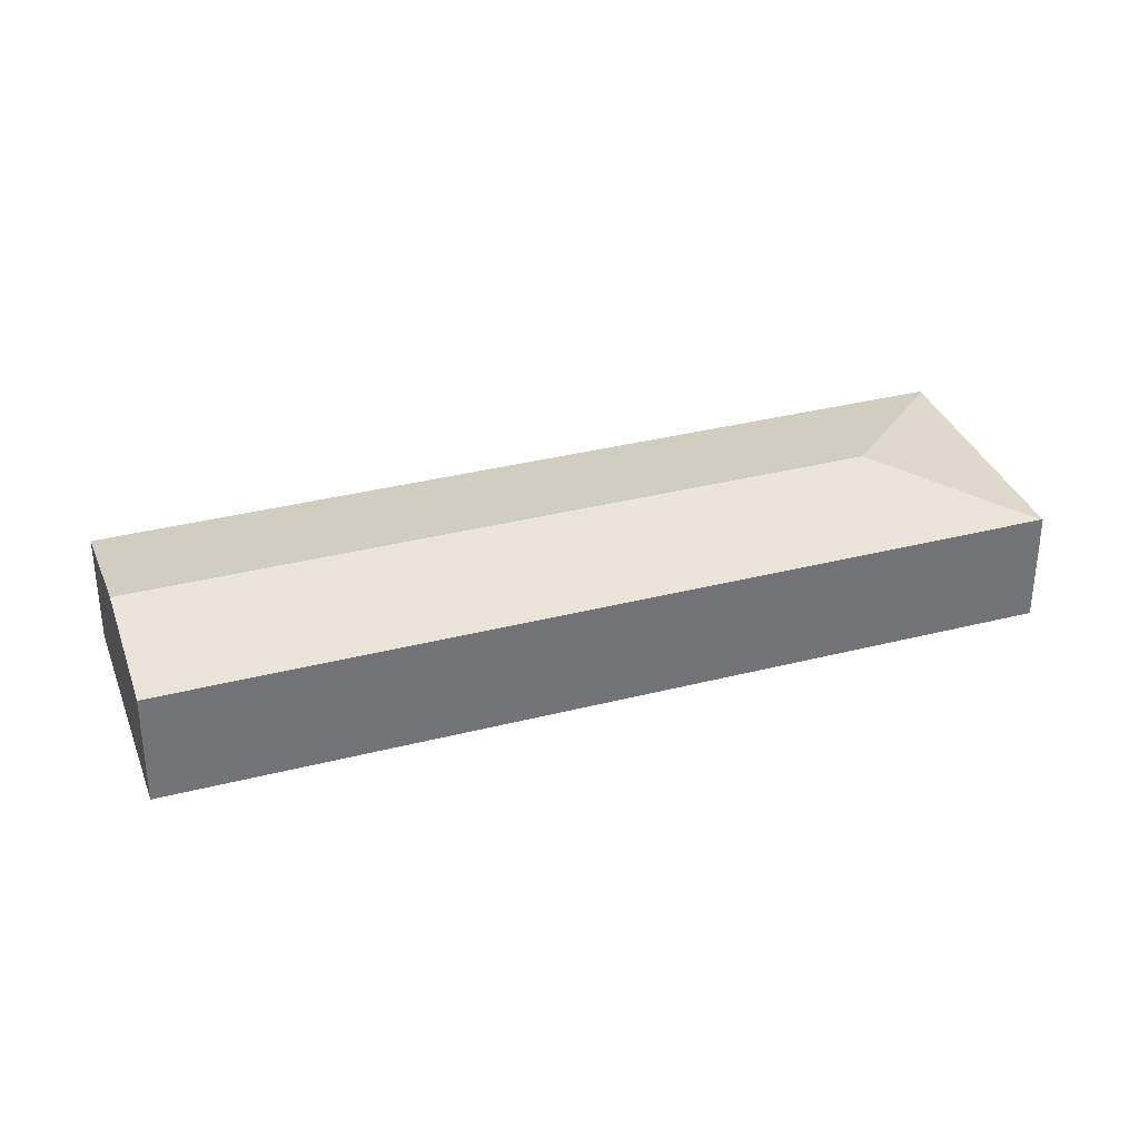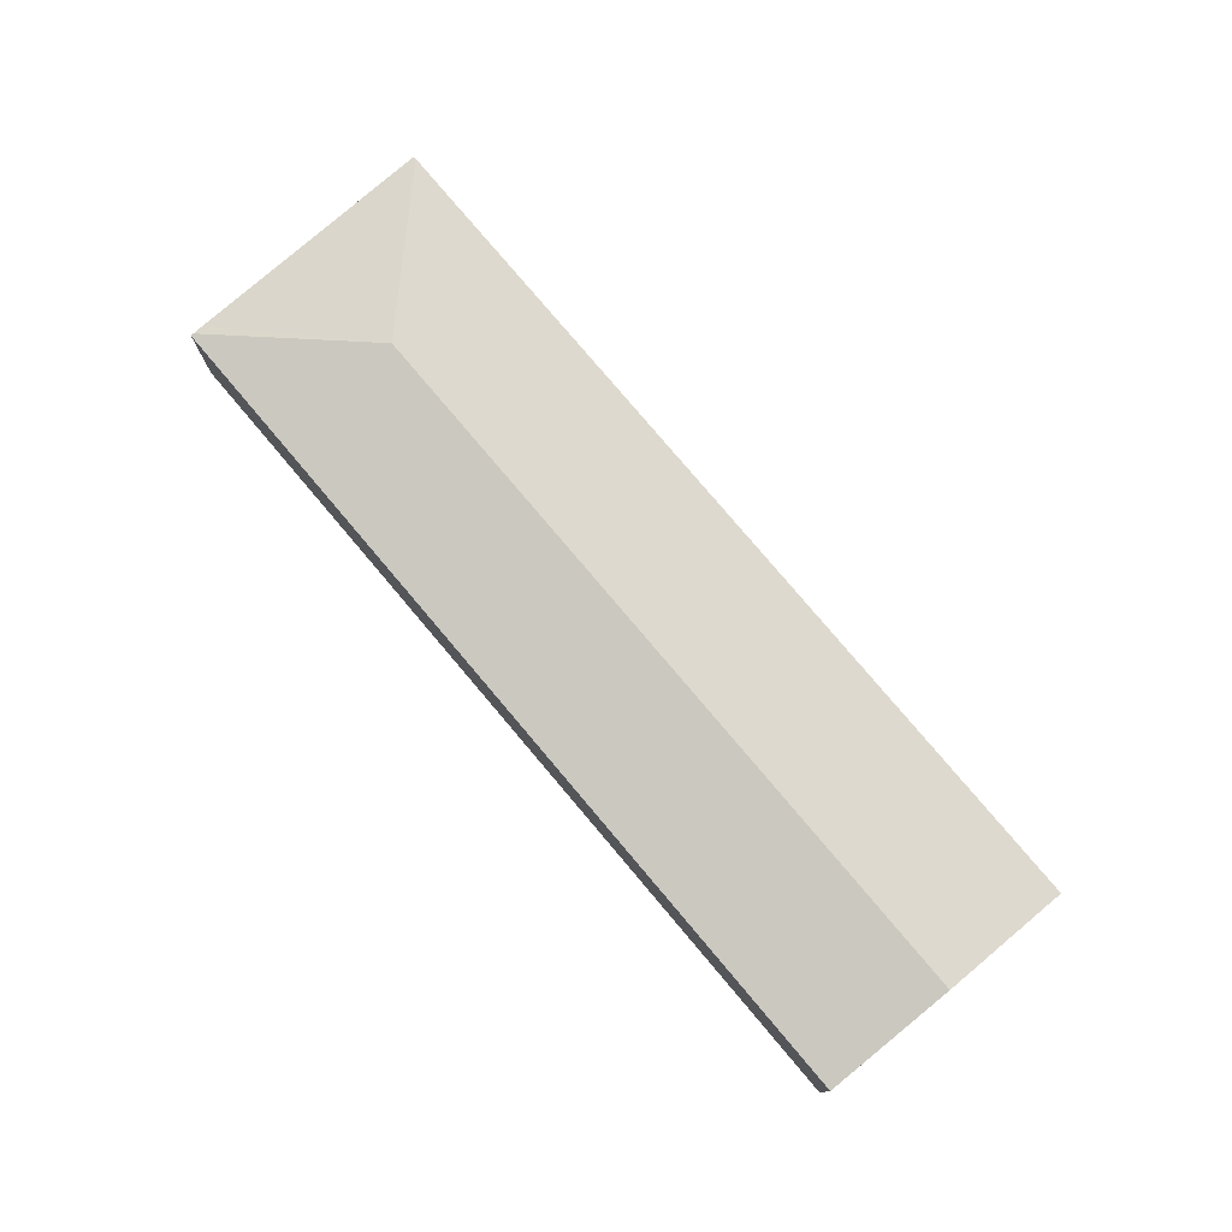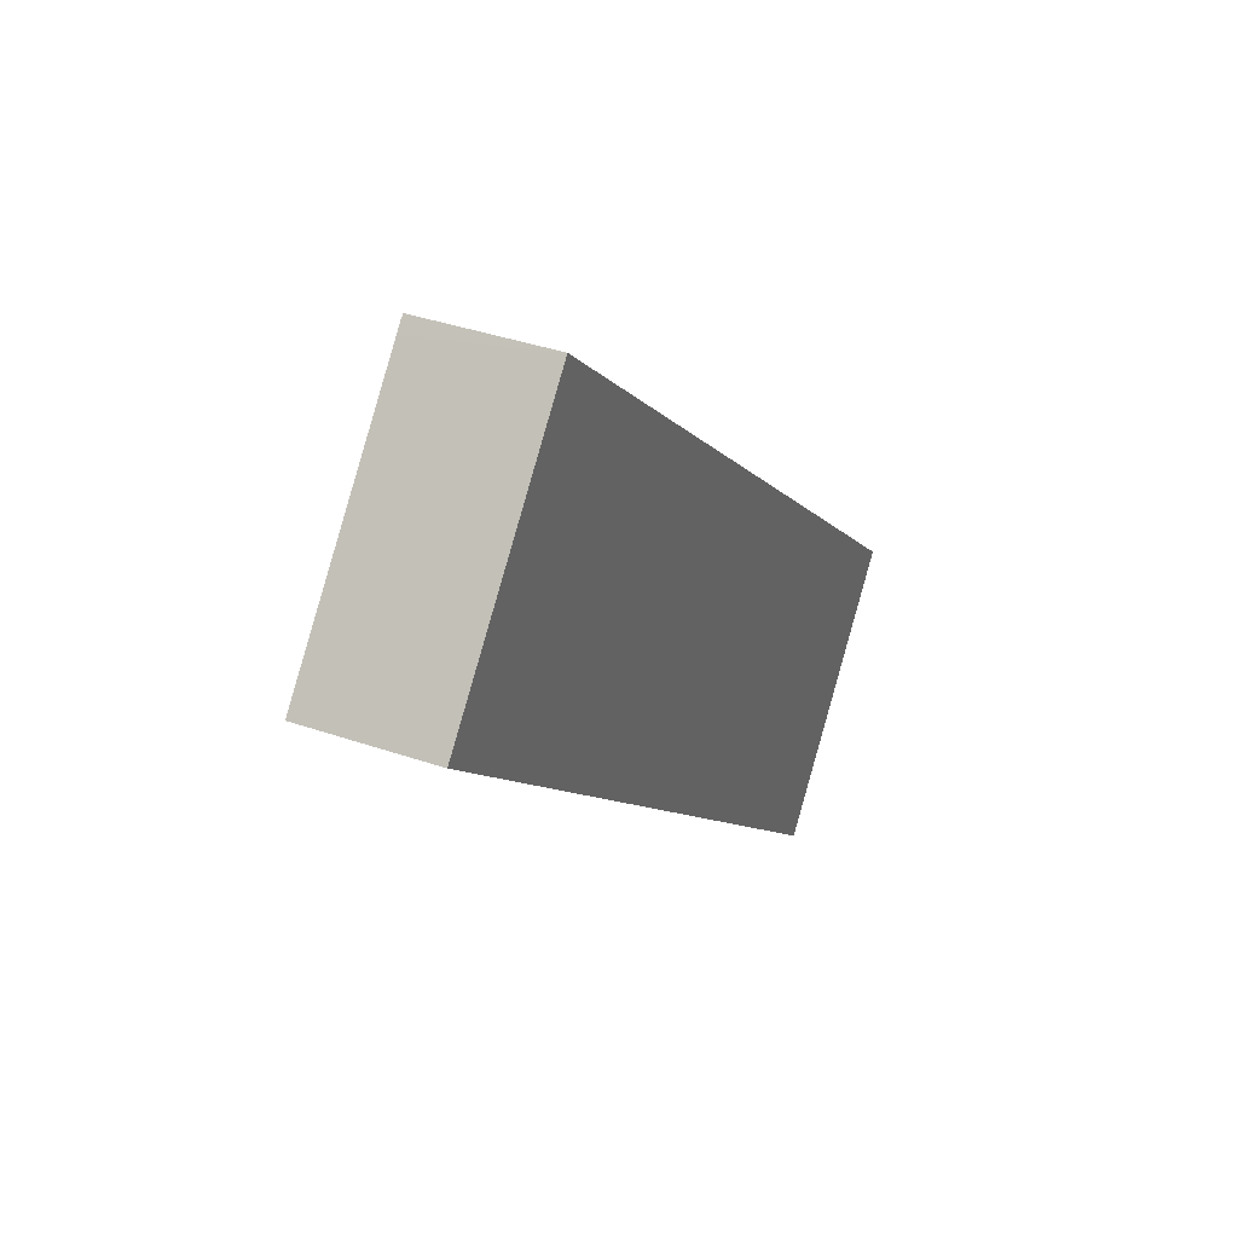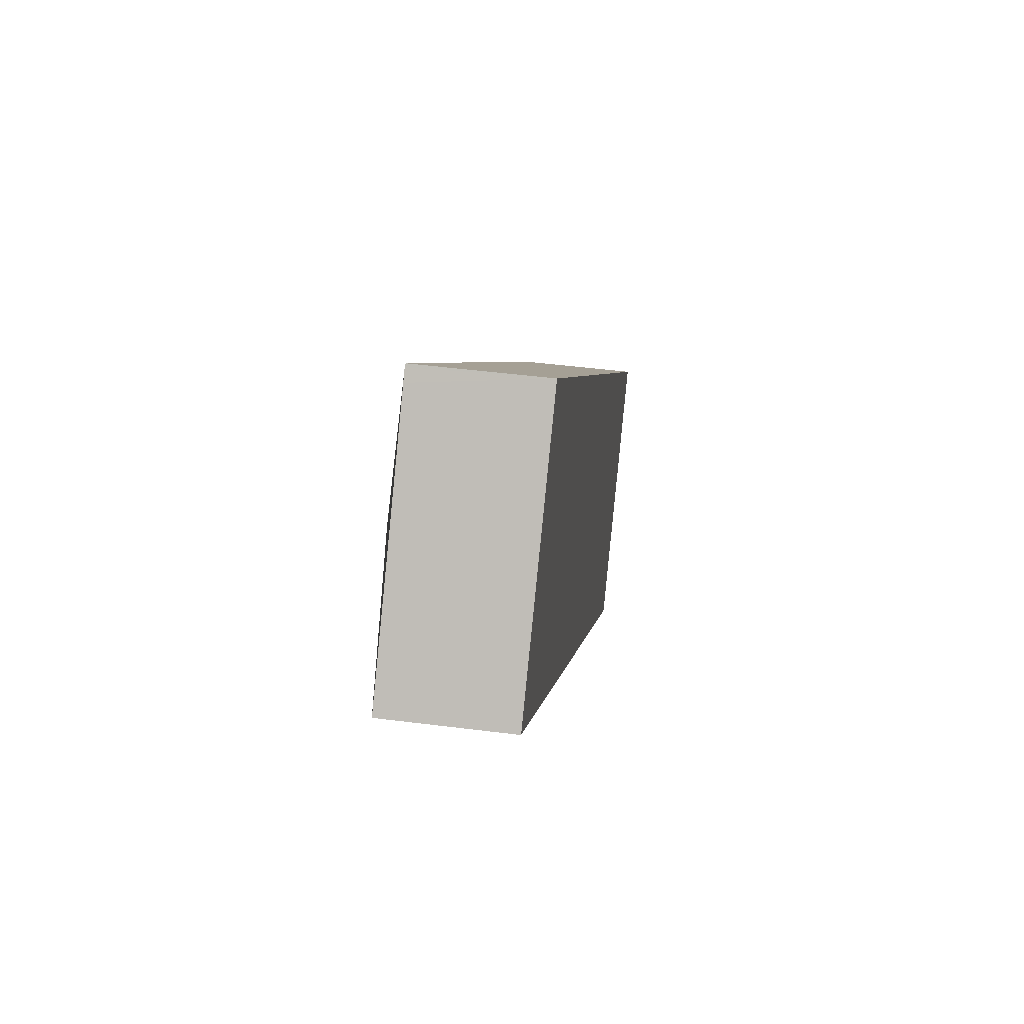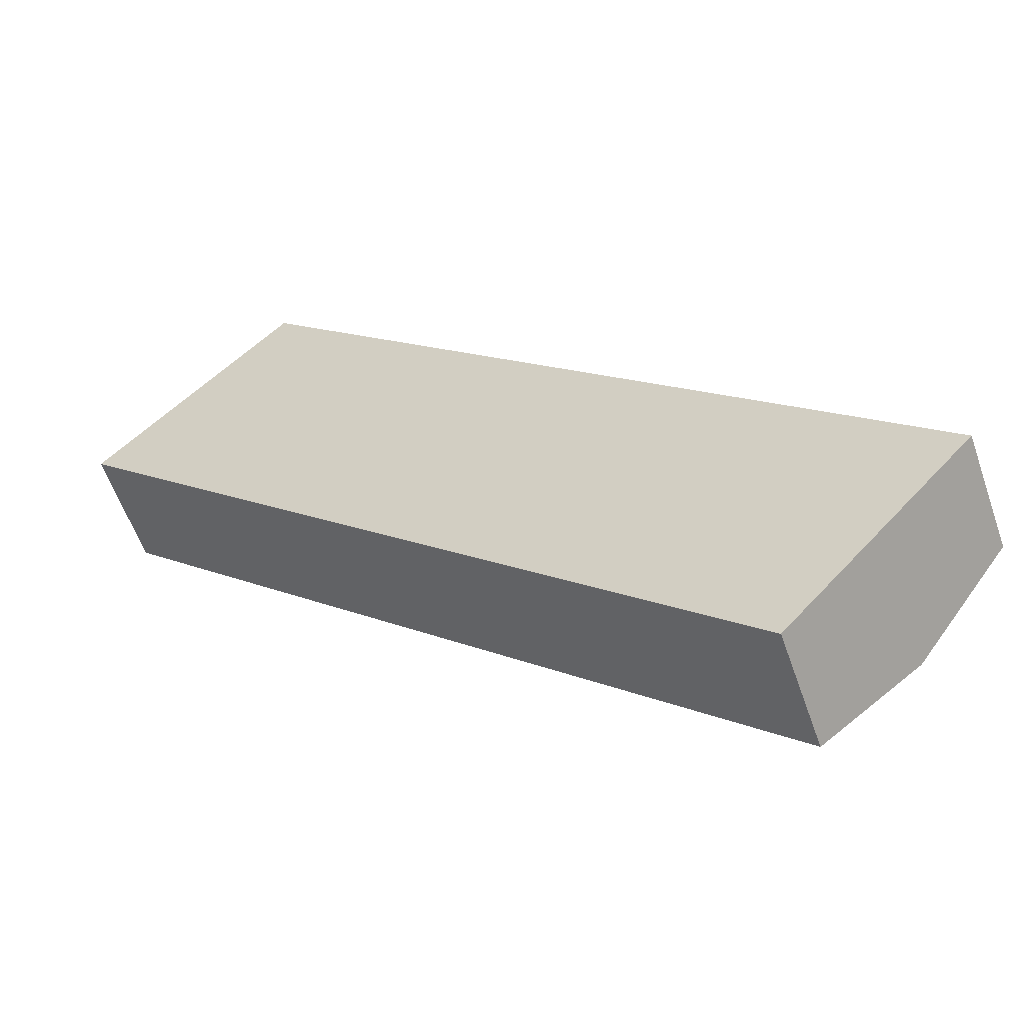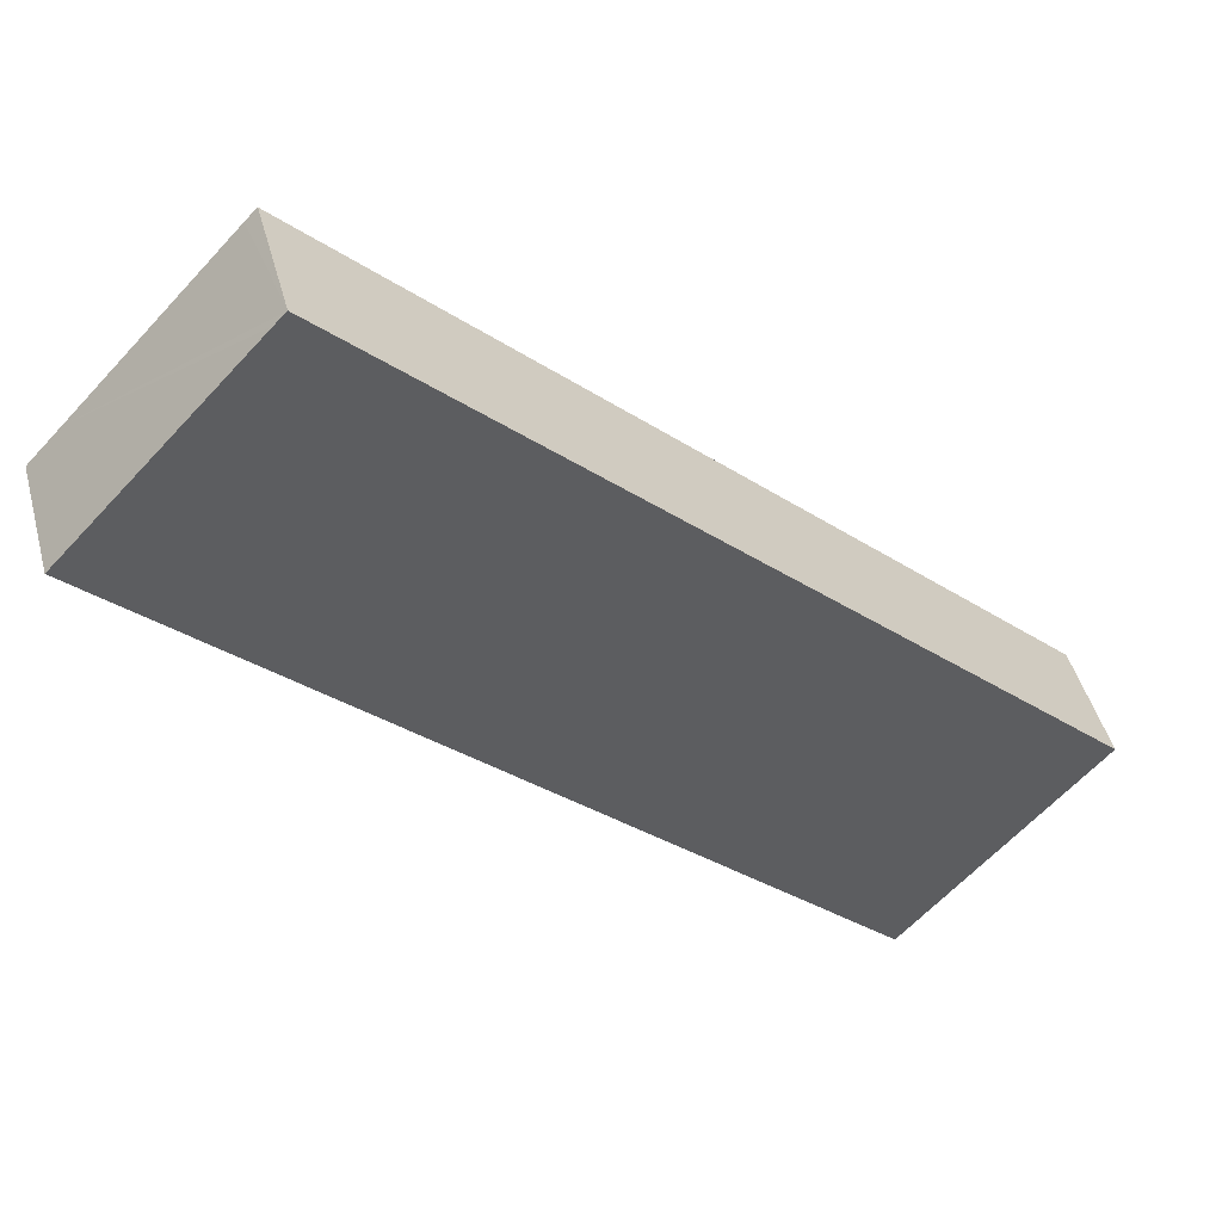
<metadata>
{"format":"obj","ext":"obj","renderer":"f3d","projection":"perspective","resolution":1024,"background":"white","views":[{"elev":34.5,"azim":-156.1,"up":"+Y"},{"elev":78.4,"azim":92.7,"up":"+Y"},{"elev":38.4,"azim":-66.4,"up":"+Z"},{"elev":46.8,"azim":-81.7,"up":"+Z"},{"elev":-58.0,"azim":19.1,"up":"+Z"},{"elev":45.1,"azim":-14.7,"up":"+Z"}]}
</metadata>
<code>
v  4.845 2.991 5.092
v  4.993 3.577 0.159
v  4.791 3.004 5.036
v  22.05 2.991 -10.89
v  21.92 3.025 -11.04
v  19.69 3.577 -13.48
v  4.577 3.002 4.815
v  0.784 2.983 0.824
v  0.05 2.991 -0.046
v  0 2.979 1.824e-16
v  17.32 2.991 -16.08
v  4.845 -3.118e-16 5.092
v  4.791 -3.084e-16 5.036
v  4.577 -2.948e-16 4.815
v  0.784 -5.046e-17 0.824
v  0 0 0
v  22.05 6.667e-16 -10.89
v  21.92 6.758e-16 -11.04
v  19.69 8.255e-16 -13.48
v  17.32 9.844e-16 -16.08
v  0.05 2.817e-18 -0.046
g defaultobject
f 1 2 3
f 2 1 4
f 2 4 5
f 2 5 6
f 2 7 3
f 7 2 8
f 8 2 9
f 8 9 10
f 9 6 11
f 6 9 2
f 3 12 1
f 12 3 7
f 12 7 8
f 12 8 13
f 13 8 14
f 14 8 15
f 15 8 10
f 15 10 16
f 12 4 1
f 4 12 17
f 17 5 4
f 5 17 6
f 6 17 18
f 6 18 19
f 6 19 11
f 11 19 20
f 20 9 11
f 9 20 21
f 9 21 10
f 10 21 16
f 12 18 17
f 18 12 19
f 19 12 13
f 19 13 14
f 19 14 15
f 19 15 20
f 20 15 21
f 21 15 16

</code>
